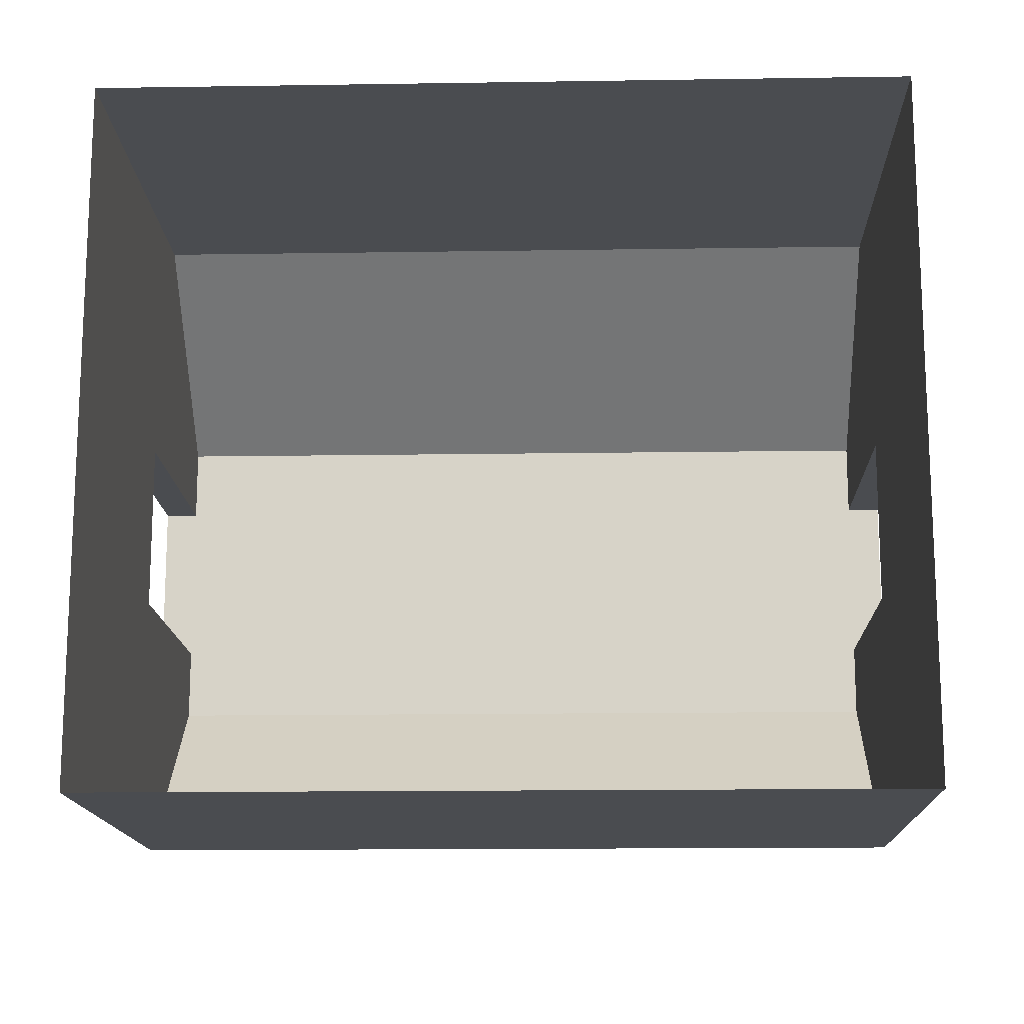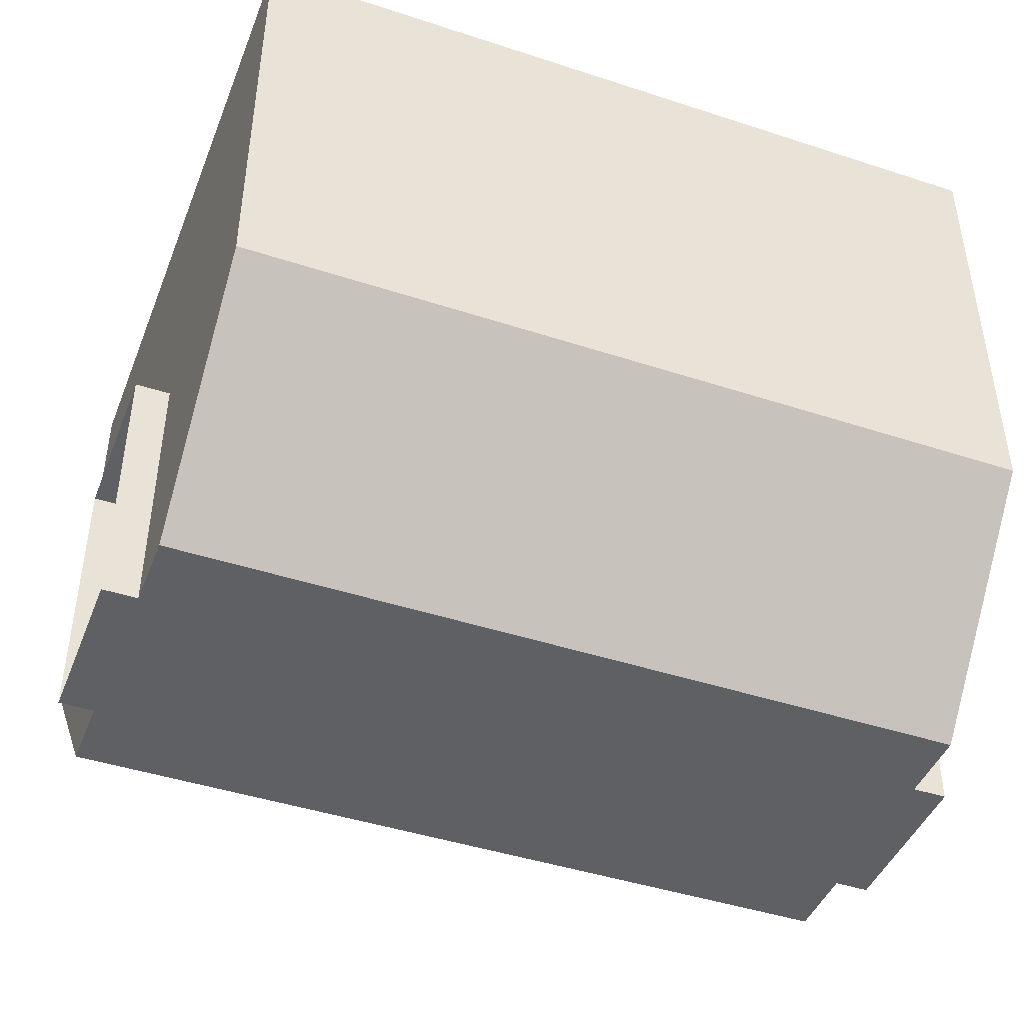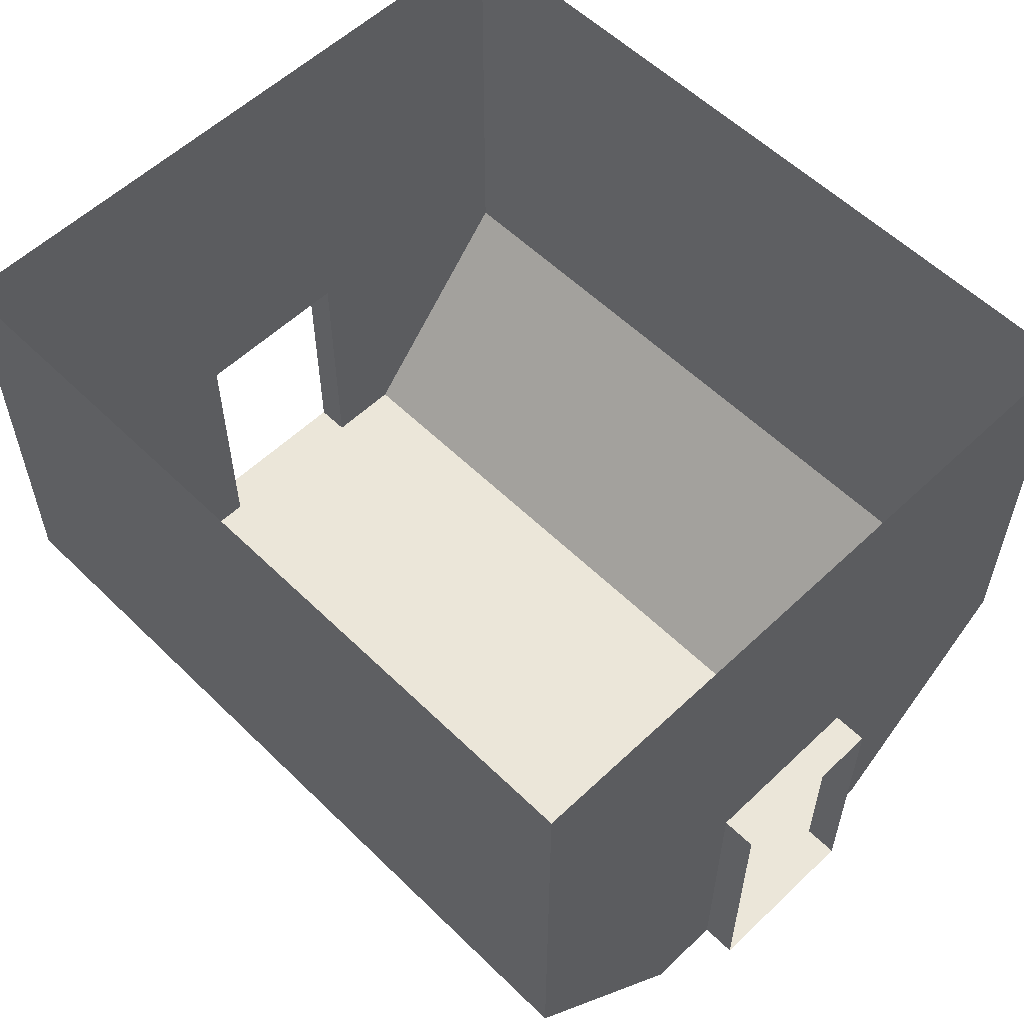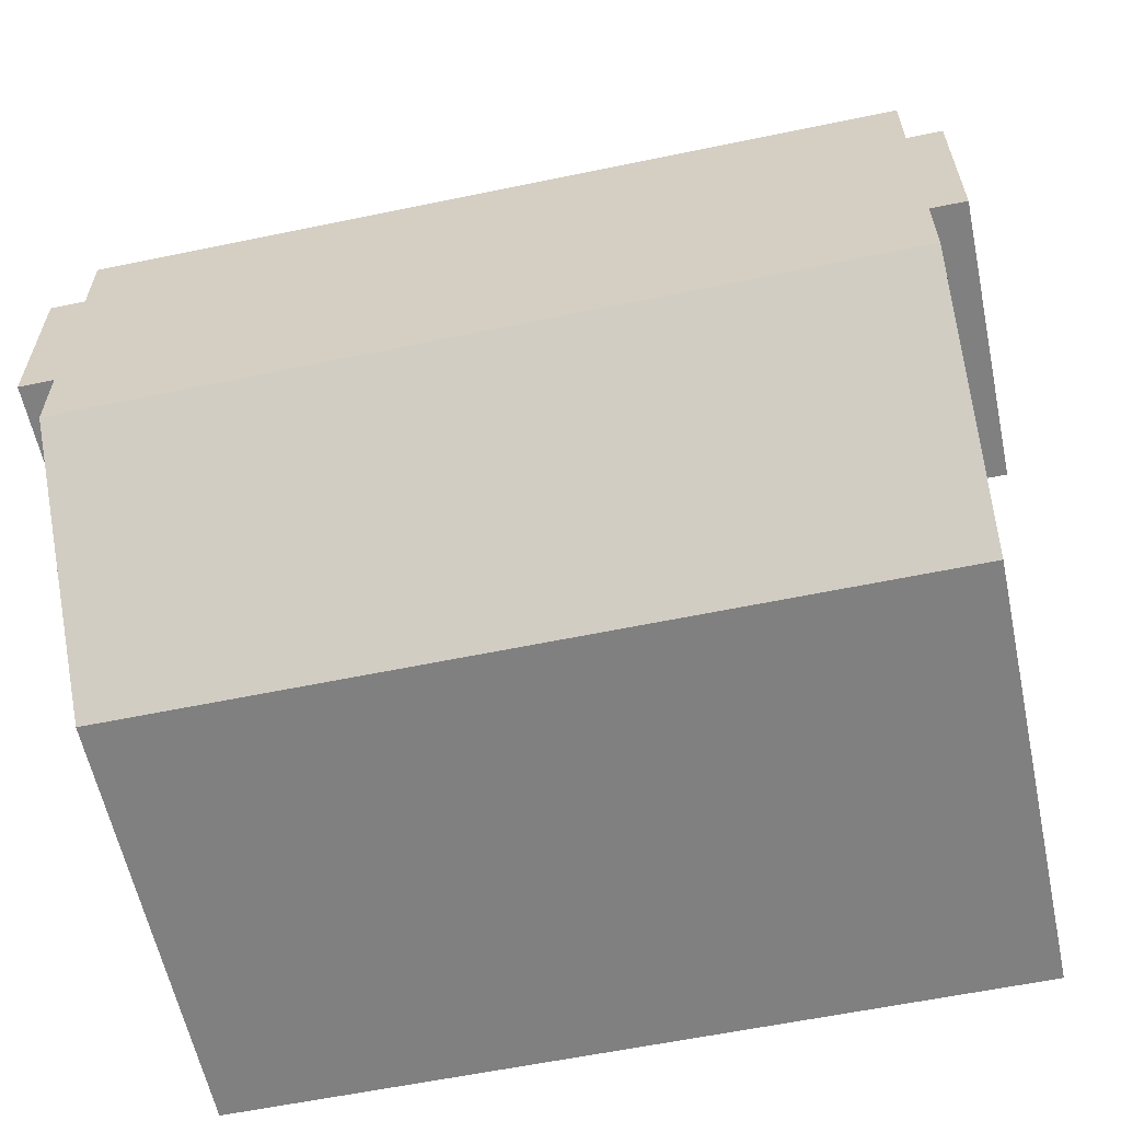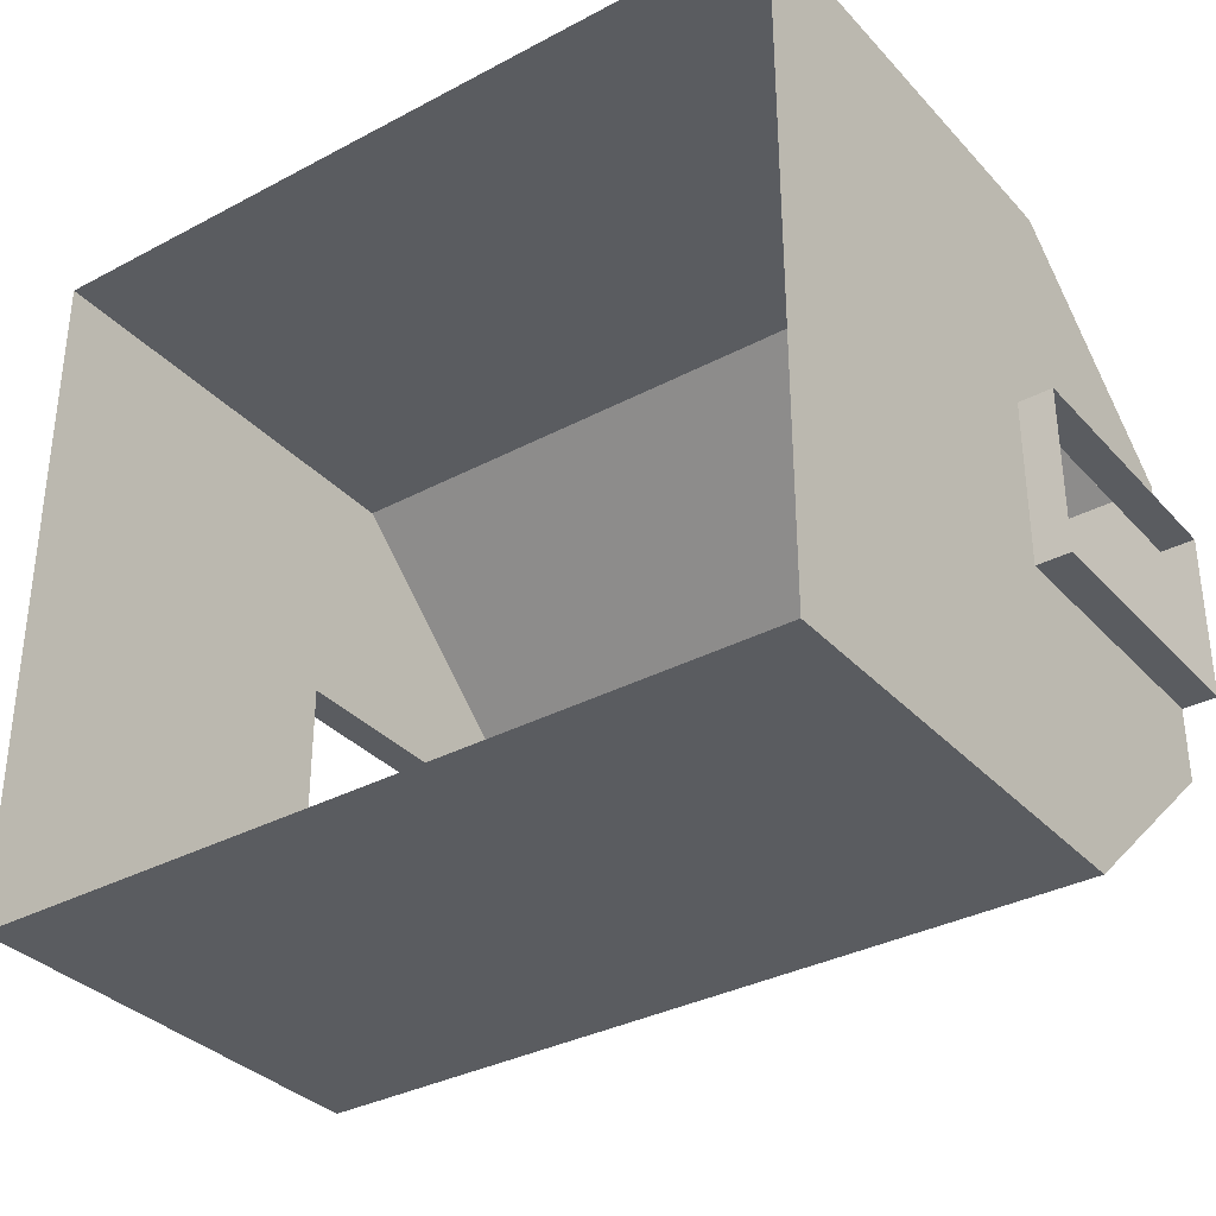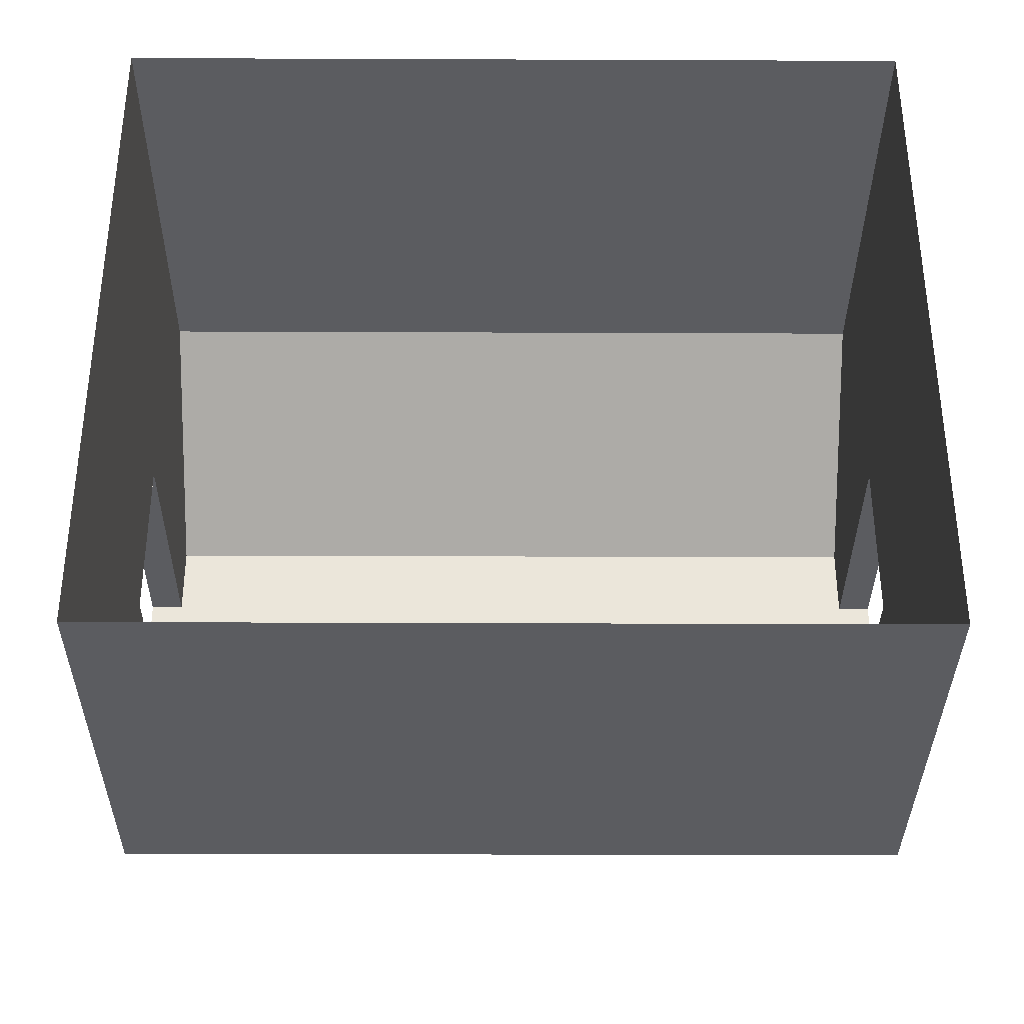
<metadata>
{"format":"obj","ext":"obj","renderer":"f3d","projection":"perspective","resolution":1024,"background":"white","views":[{"elev":-14.9,"azim":-178.1,"up":"+Z"},{"elev":-44.4,"azim":159.1,"up":"+Y"},{"elev":56.8,"azim":-134.6,"up":"+Y"},{"elev":-60.0,"azim":12.0,"up":"+Z"},{"elev":-34.1,"azim":-144.3,"up":"+Z"},{"elev":-34.8,"azim":179.7,"up":"+Z"}]}
</metadata>
<code>
o Plane
v -2 2.397 4
v 2 2.397 4
v -2 2.397 -4
v 2 2.397 -4
v -4.6 2.397 4
v 4.6 2.397 4
v -4.6 2.397 -4
v 4.6 2.397 -4
v -2 -0.003425 -1.867
v -2 -0.003425 1.867
v 2 -0.003425 1.867
v 2 -0.003425 -1.867
v -4.6 -0.003425 -1.867
v -4.6 -0.003425 1.867
v 4.6 -0.003425 1.867
v 4.6 -0.003425 -1.867
v -2 -0.003425 -0.9956
v -2 -0.003425 0.9956
v 2 -0.003425 0.9956
v 2 -0.003425 -0.9956
v -4.6 -0.003425 -0.9956
v -4.6 -0.003425 0.9956
v 4.6 -0.003425 0.9956
v 4.6 -0.003425 -0.9956
v -2 3.181 4
v 2 3.181 4
v -2 3.181 -4
v 2 3.181 -4
v -4.6 3.181 4
v 4.6 3.181 4
v -4.6 3.181 -4
v 4.6 3.181 -4
v -4.6 3.181 -1.867
v -4.6 3.181 1.867
v 4.6 3.181 1.867
v 4.6 3.181 -1.867
v -4.6 3.181 -0.9956
v -4.6 3.181 0.9956
v 4.6 3.181 0.9956
v 4.6 3.181 -0.9956
v -2 7.581 4
v 2 7.581 4
v -2 7.581 -4
v 2 7.581 -4
v -4.6 7.581 4
v 4.6 7.581 4
v -4.6 7.581 -4
v 4.6 7.581 -4
v -4.6 7.581 -1.867
v -4.6 7.581 1.867
v 4.6 7.581 1.867
v 4.6 7.581 -1.867
v -4.6 7.581 -0.9956
v -4.6 7.581 0.9956
v 4.6 7.581 0.9956
v 4.6 7.581 -0.9956
v -5 -0.003425 -0.9956
v -5 -0.003425 0.9956
v -5 3.181 -0.9956
v -5 3.181 0.9956
v 5 -0.003425 0.9956
v 5 -0.003425 -0.9956
v 5 3.181 0.9956
v 5 3.181 -0.9956
f 11 2 6 15
f 9 3 7 13
f 1 10 14 5
f 17 9 13 21
f 4 12 16 8
f 19 11 15 23
f 12 20 24 16
f 20 19 23 24
f 10 18 22 14
f 18 17 21 22
f 1 5 29 25
f 7 3 27 31
f 21 13 33 37
f 13 7 31 33
f 14 22 38 34
f 23 15 35 39
f 15 6 30 35
f 16 24 40 36
f 5 14 34 29
f 8 16 36 32
f 4 8 32 28
f 6 2 26 30
f 35 30 46 51
f 36 40 56 52
f 29 34 50 45
f 37 33 49 53
f 32 36 52 48
f 38 37 53 54
f 28 32 48 44
f 39 35 51 55
f 30 26 42 46
f 40 39 55 56
f 25 29 45 41
f 31 27 43 47
f 33 31 47 49
f 34 38 54 50
f 37 38 60 59
f 22 21 57 58
f 21 37 59 57
f 38 22 58 60
f 24 23 61 62
f 23 39 63 61
f 40 24 62 64
f 39 40 64 63
f 43 27 28 44
f 27 3 4 28
f 3 9 12 4
f 9 17 20 12
f 17 18 19 20
f 18 10 11 19
f 10 1 2 11
f 1 25 26 2
f 25 41 42 26

</code>
